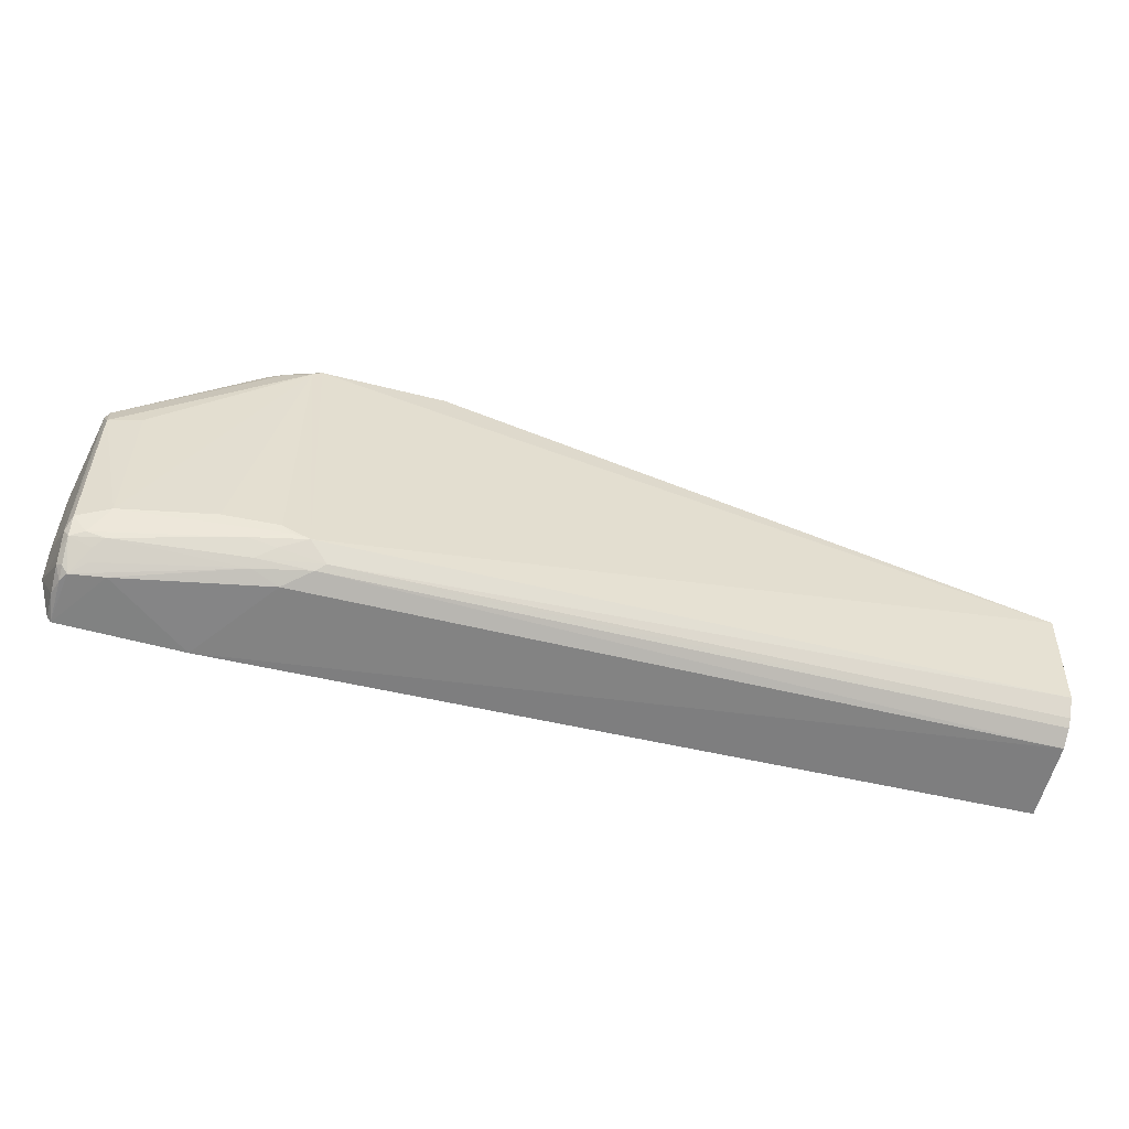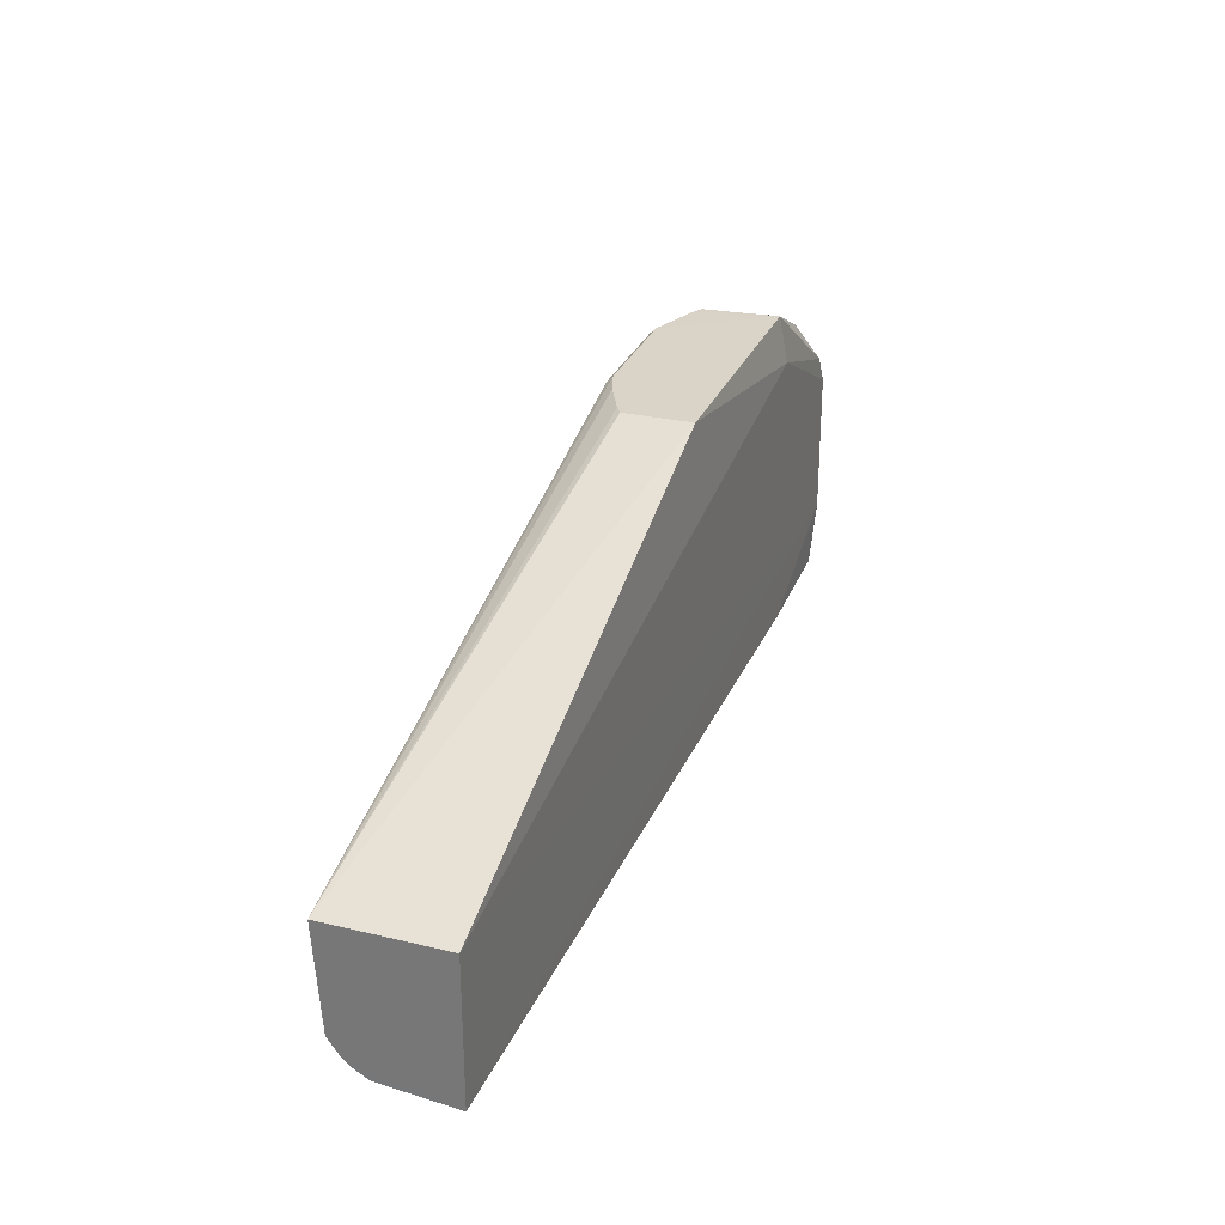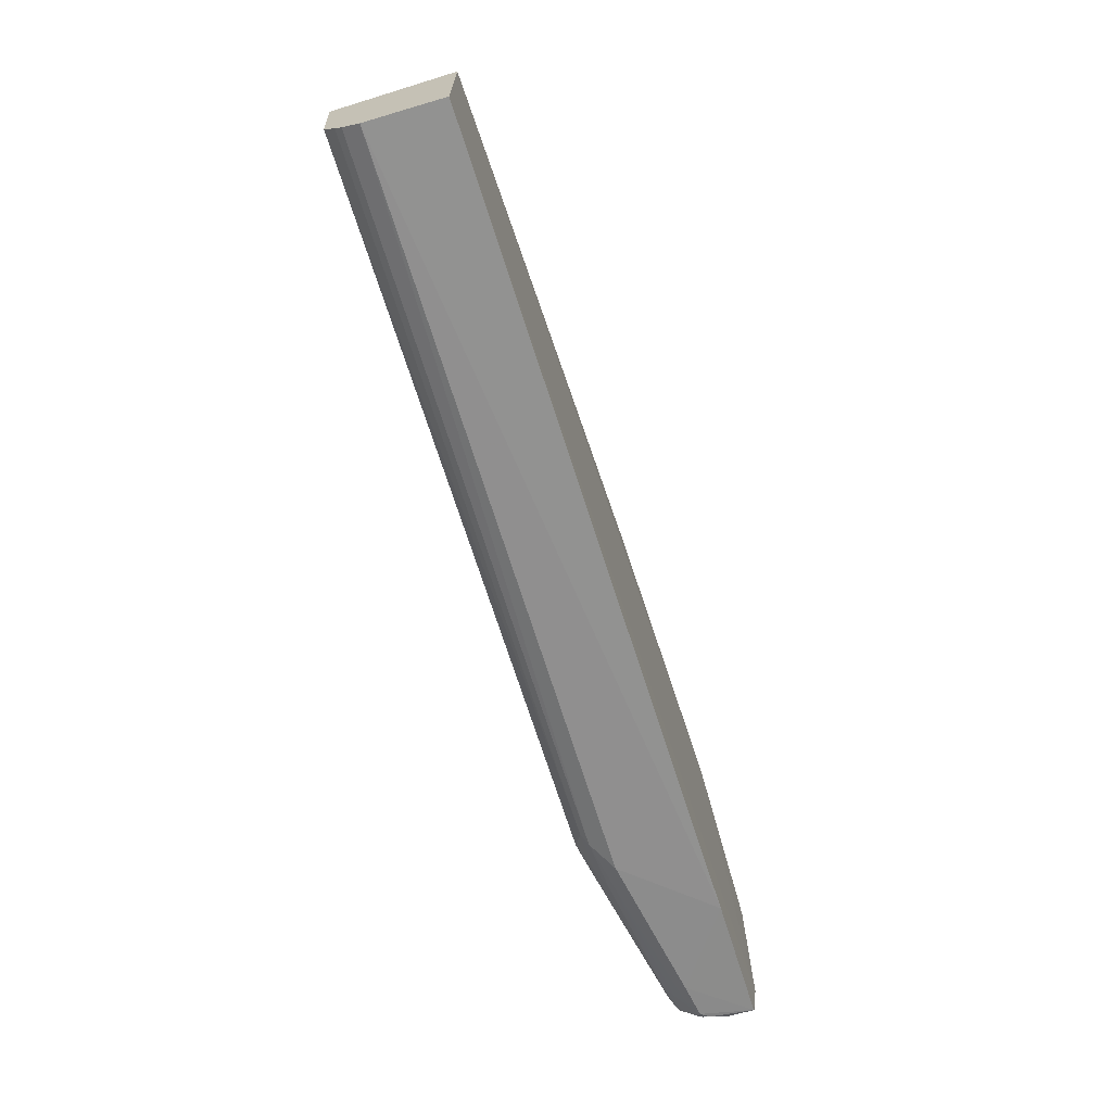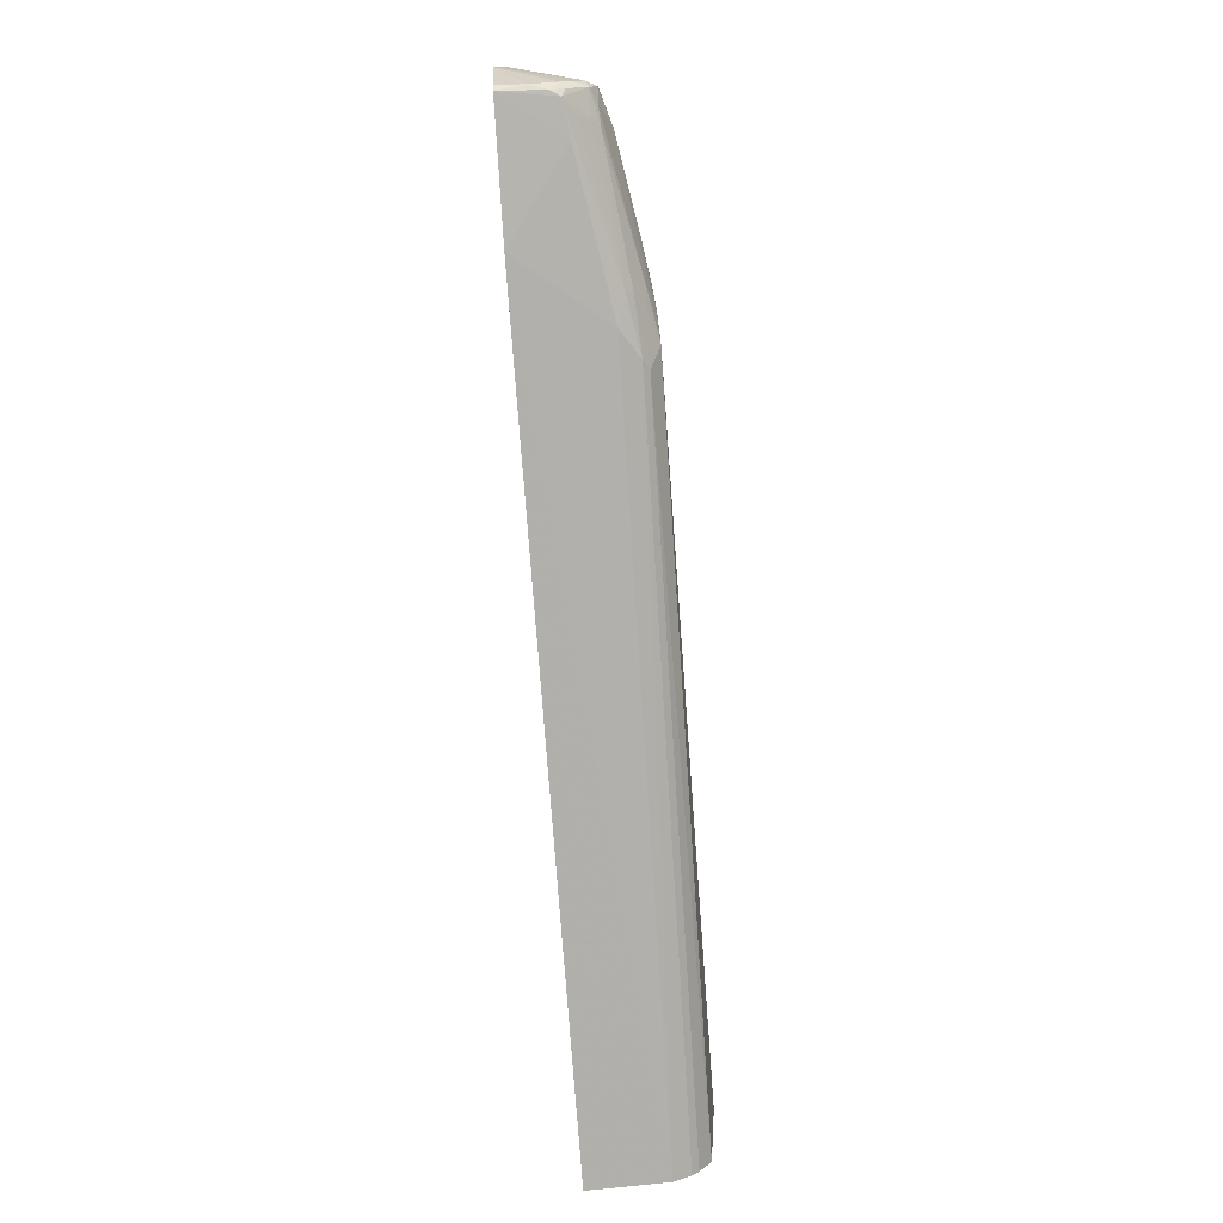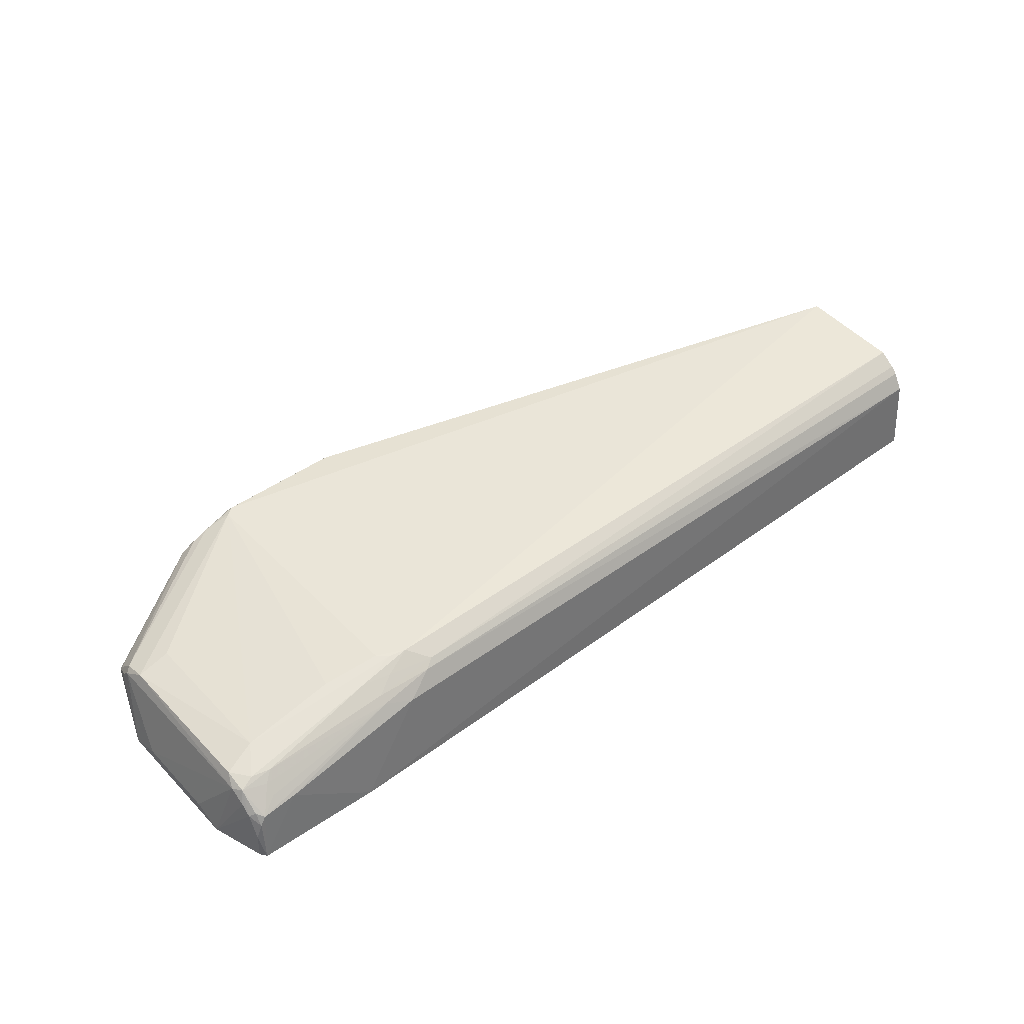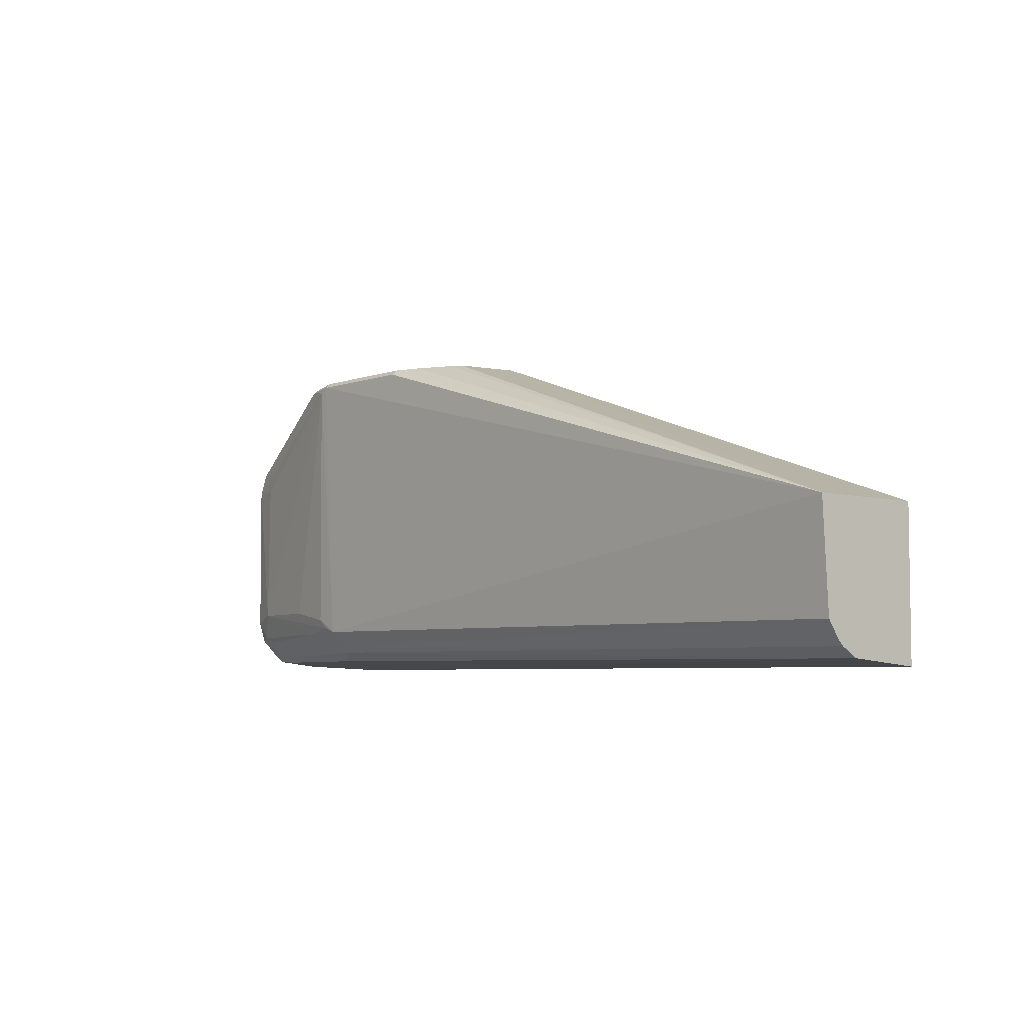
<metadata>
{"format":"obj","ext":"obj","renderer":"f3d","projection":"perspective","resolution":1024,"background":"white","views":[{"elev":-54.4,"azim":-14.6,"up":"+Y"},{"elev":29.0,"azim":109.7,"up":"+Y"},{"elev":-68.6,"azim":107.1,"up":"+Y"},{"elev":-77.6,"azim":-86.4,"up":"+Y"},{"elev":44.4,"azim":-40.5,"up":"+Z"},{"elev":-5.2,"azim":48.8,"up":"+Y"}]}
</metadata>
<code>
v 0.06838 0.0005852 0.0185
v 0.06838 -0.008787 0.01671
v 0.06838 0.0005852 0.009857
v 0.001 0.007257 0.00919
v 0.01517 -0.006583 0.01769
v 0.02969 0.014 0.009857
v 0.06838 -0.007117 0.01802
v 0.001425 -0.009665 0.00919
v 0.01034 0.01059 0.00919
v 0.01517 0.0135 0.01781
v 0.01775 -0.008229 0.01708
v 0.01641 -0.00694 0.01781
v 0.06838 -0.01 0.009857
v 0.00148 -0.005865 0.01504
v 0 -0.005326 0.009049
v 0.02616 0.01387 0.01668
v 0.01034 0.014 0.009857
v 0.06838 -0.008305 0.01719
v 0.0151 -0.009306 0.01535
v 0.0145 -0.005917 0.01769
v 0.00149 0.007365 0.01464
v 0.002506 -0.00719 0.015
v 0 0.005218 0.009089
v 0.00114 -0.008503 0.01294
v 0.01034 -0.01 0.00919
v 0.02418 0.0135 0.01773
v 0.0295 0.01387 0.01494
v 0.01511 0.01387 0.01742
v 0.01706 -0.008629 0.01667
v 0.06838 -0.009509 0.01547
v 0.01451 0.01306 0.01778
v 0.001429 0.008974 0.01291
v 0.0125 -0.007055 0.01704
v 0.003814 -0.005249 0.01579
v 0 0.003023 0.009902
v 0.001155 -0.009202 0.01114
v 0.001117 -0.006703 0.01434
v 0.001959 -0.009273 0.01297
v 0.02424 0.01387 0.01734
v 0.02877 0.01387 0.0154
v 0.01051 0.01387 0.01555
v 0.01316 -0.008202 0.01638
v 0.00417 0.011 0.01031
v 0.00113 0.007146 0.01427
v 0.01049 -0.005257 0.01706
v 0.003883 0.005723 0.0157
v 0.001111 -0.009214 0.00919
v 0.001135 -0.007829 0.0136
v 0 -0.003167 0.009848
v 0.001492 -0.007449 0.01455
v 0.01314 -0.008708 0.0159
v 0.001551 -0.009306 0.01232
v 0.004425 -0.009343 0.01337
v 0.01266 0.0135 0.017
v 0.001524 0.008714 0.01332
v 0.01449 -0.007549 0.01707
v 0.00381 -0.007566 0.01509
v 0.001034 0.007795 0.01306
v 0.001479 0.005712 0.01508
v 0.001527 -0.008798 0.01323
v 0.01131 0.01387 0.01598
v 0.01141 0.0135 0.01646
v 0.003149 -0.008046 0.01449
v 0.001134 0.007746 0.01368
v 0.00315 -0.008712 0.01382
f 6 1 3
f 7 3 1
f 9 6 3
f 12 7 1
f 12 11 7
f 12 1 10
f 13 7 2
f 13 3 7
f 15 9 3
f 15 3 13
f 17 6 9
f 17 9 4
f 18 11 2
f 18 2 7
f 18 7 11
f 20 5 12
f 23 4 9
f 23 9 15
f 25 15 13
f 25 8 15
f 26 10 1
f 27 1 6
f 28 6 17
f 29 2 11
f 30 13 2
f 30 29 19
f 30 2 29
f 30 25 13
f 30 19 25
f 31 20 12
f 31 12 10
f 32 4 23
f 33 12 5
f 34 14 22
f 34 5 20
f 34 33 5
f 34 22 33
f 35 23 15
f 36 24 15
f 39 26 1
f 39 1 16
f 39 16 6
f 39 6 28
f 39 28 10
f 39 10 26
f 40 16 1
f 40 1 27
f 40 27 6
f 40 6 16
f 42 29 11
f 43 17 4
f 43 4 32
f 43 41 17
f 43 32 41
f 44 23 35
f 44 35 37
f 45 34 20
f 45 20 31
f 45 31 34
f 46 34 31
f 47 36 15
f 47 15 8
f 47 8 36
f 48 37 15
f 48 15 24
f 49 37 35
f 49 35 15
f 49 15 37
f 50 22 14
f 50 14 37
f 50 37 48
f 50 48 24
f 51 19 29
f 51 29 42
f 52 24 36
f 52 36 8
f 52 8 38
f 53 25 19
f 53 51 38
f 53 19 51
f 53 38 8
f 53 8 25
f 54 10 28
f 54 31 10
f 55 41 32
f 55 32 21
f 55 21 41
f 56 12 33
f 56 33 42
f 56 42 11
f 56 11 12
f 57 42 33
f 57 33 22
f 57 22 50
f 57 51 42
f 58 32 23
f 58 23 44
f 59 44 37
f 59 37 14
f 59 21 44
f 59 14 34
f 59 34 46
f 59 46 31
f 59 54 21
f 59 31 54
f 60 50 24
f 60 38 50
f 60 52 38
f 60 24 52
f 61 54 28
f 61 28 17
f 61 17 41
f 62 41 21
f 62 21 54
f 62 61 41
f 62 54 61
f 63 57 50
f 63 50 38
f 63 51 57
f 64 58 44
f 64 32 58
f 64 44 21
f 64 21 32
f 65 63 38
f 65 38 51
f 65 51 63

</code>
